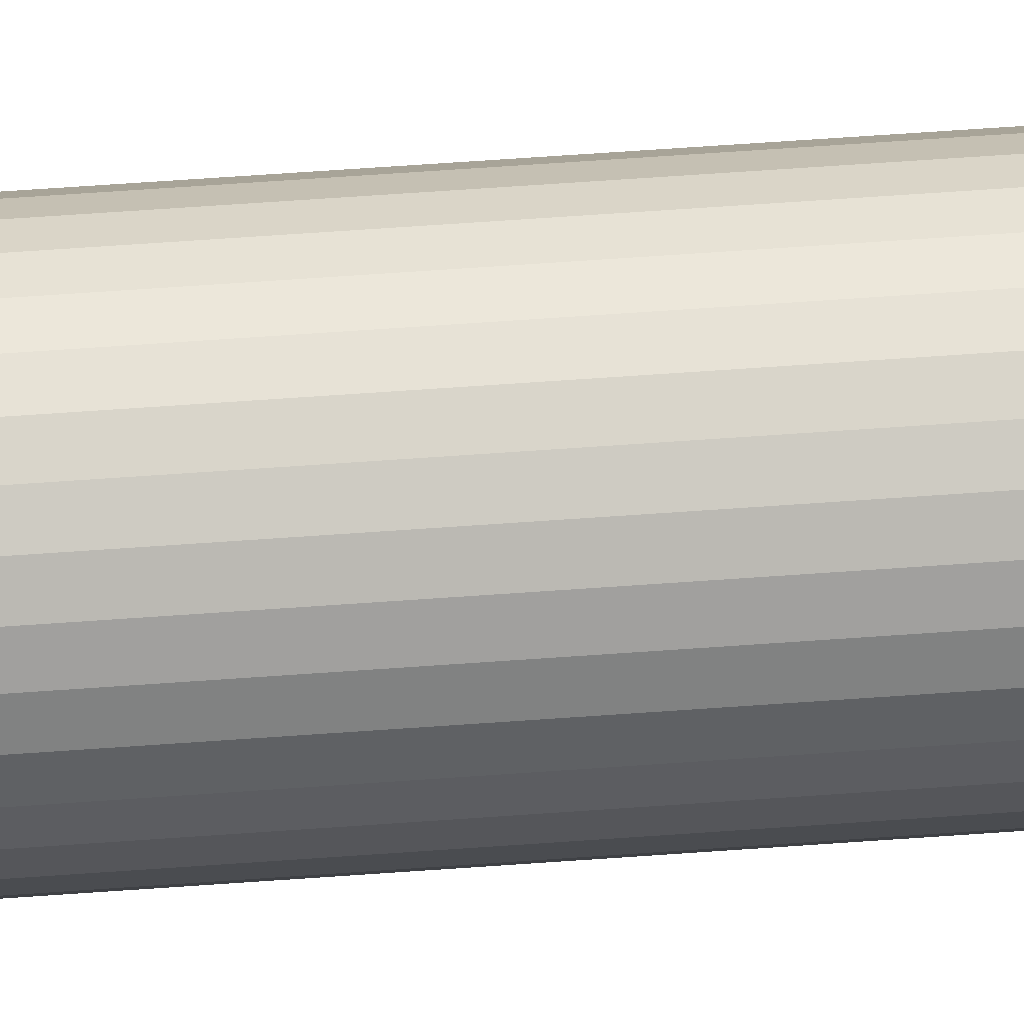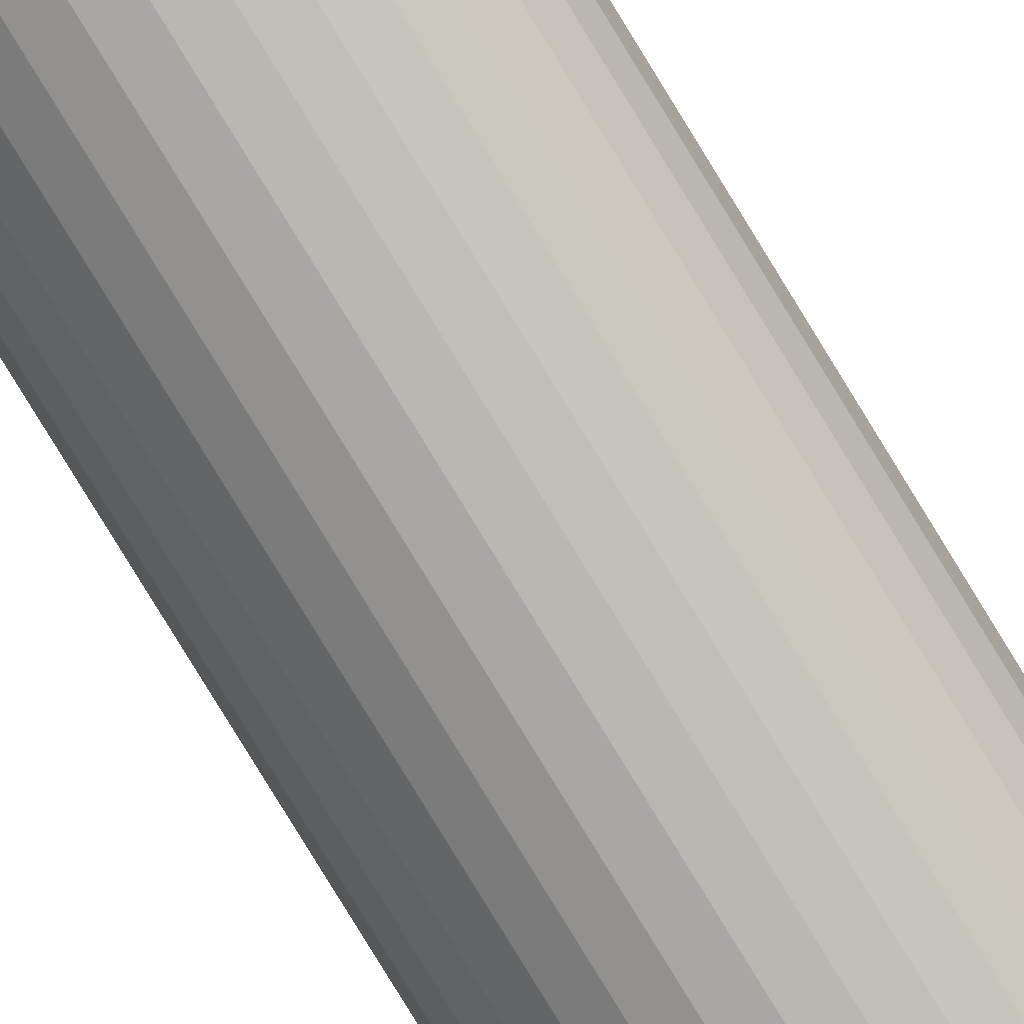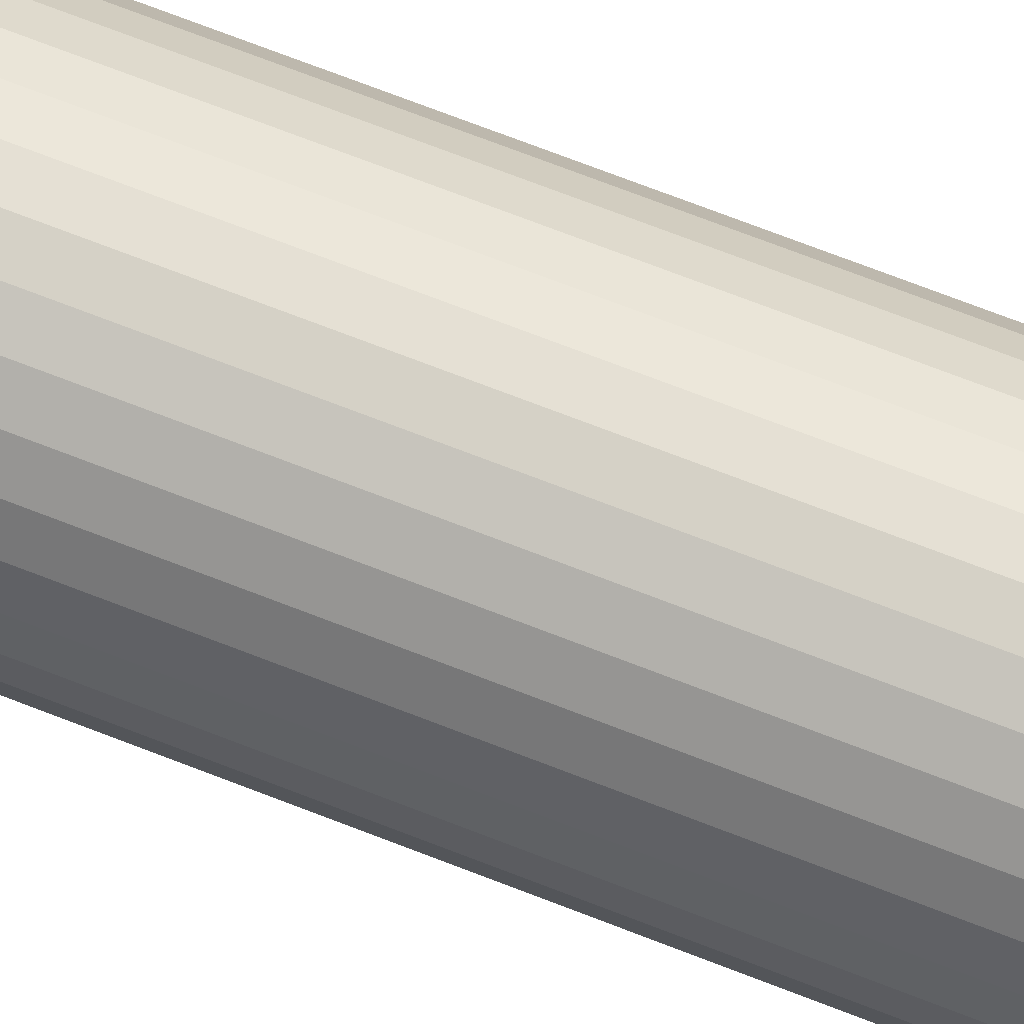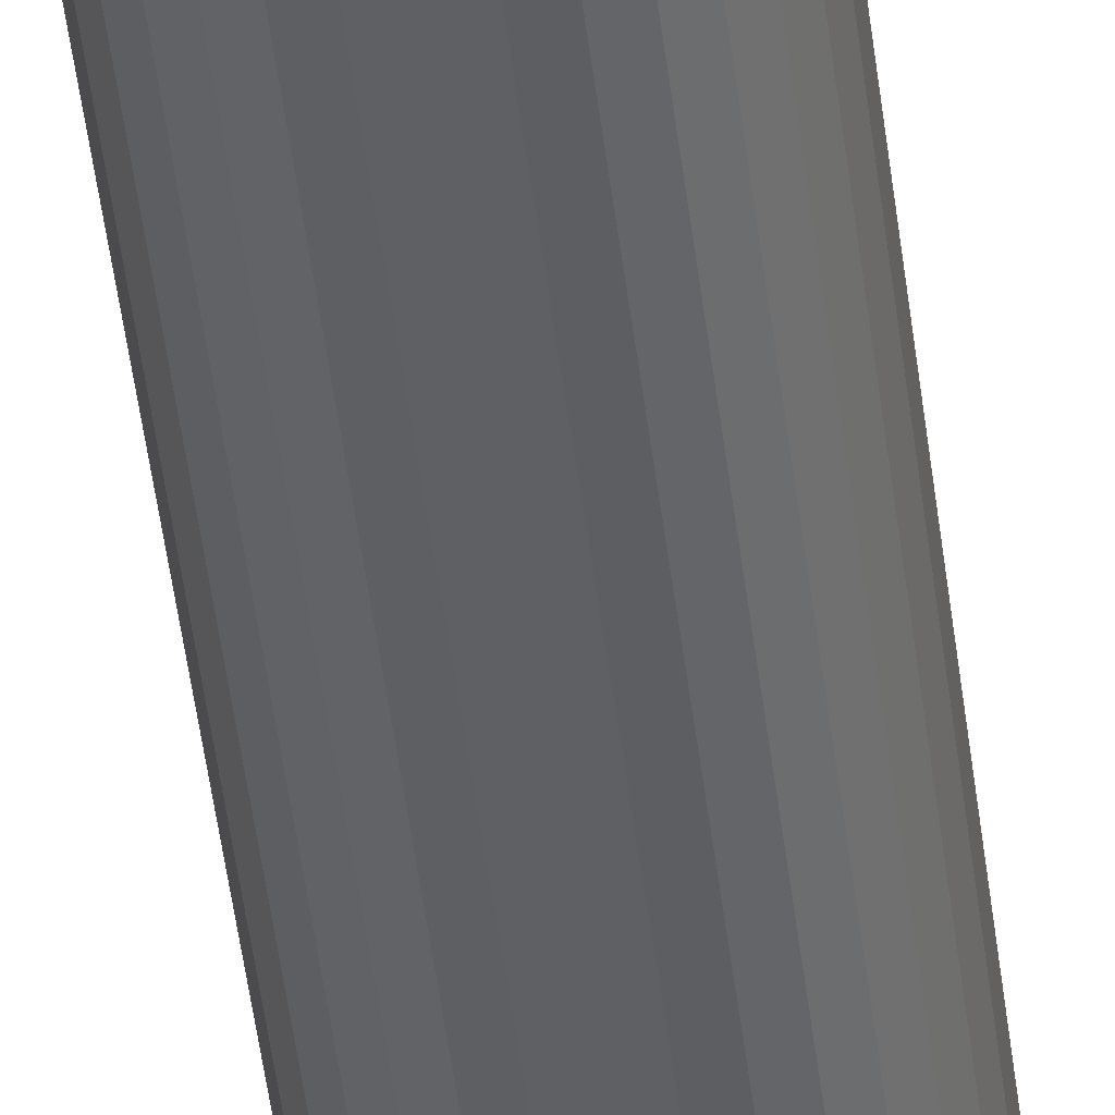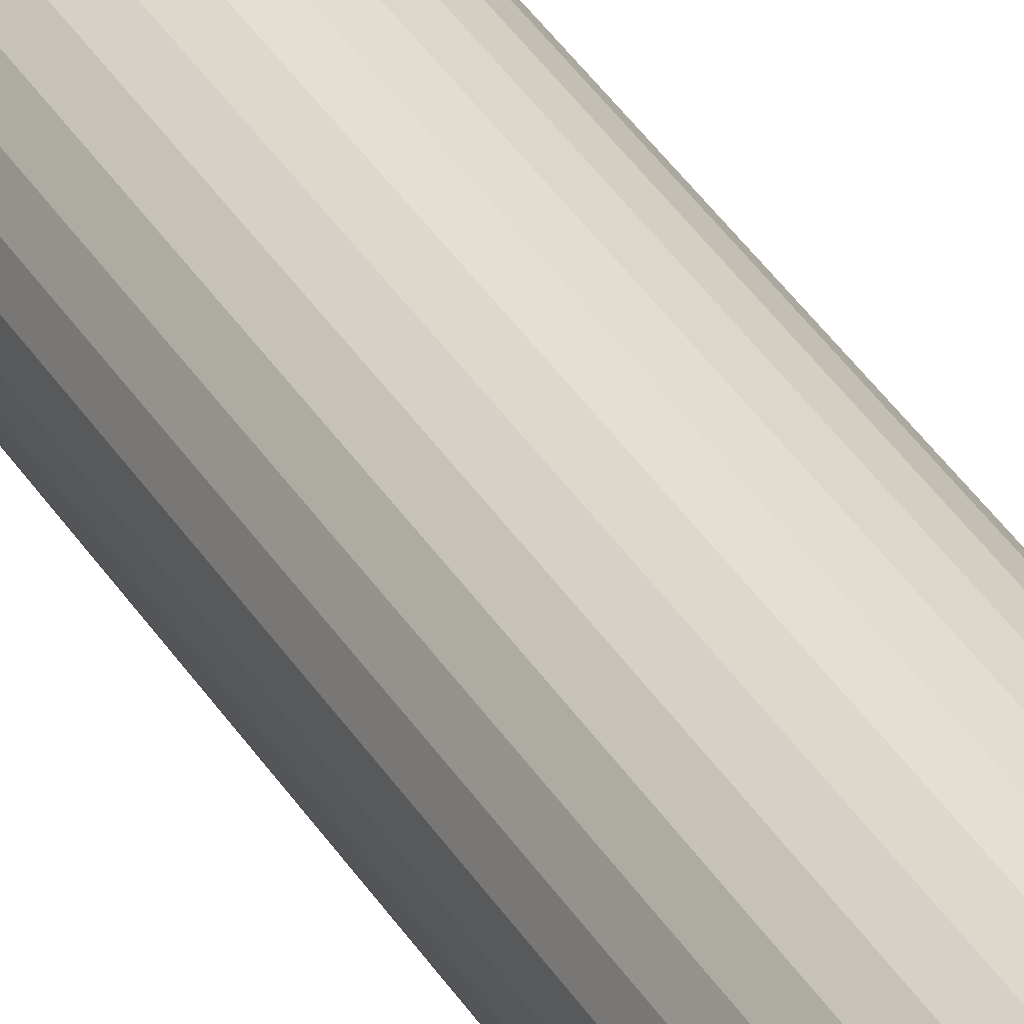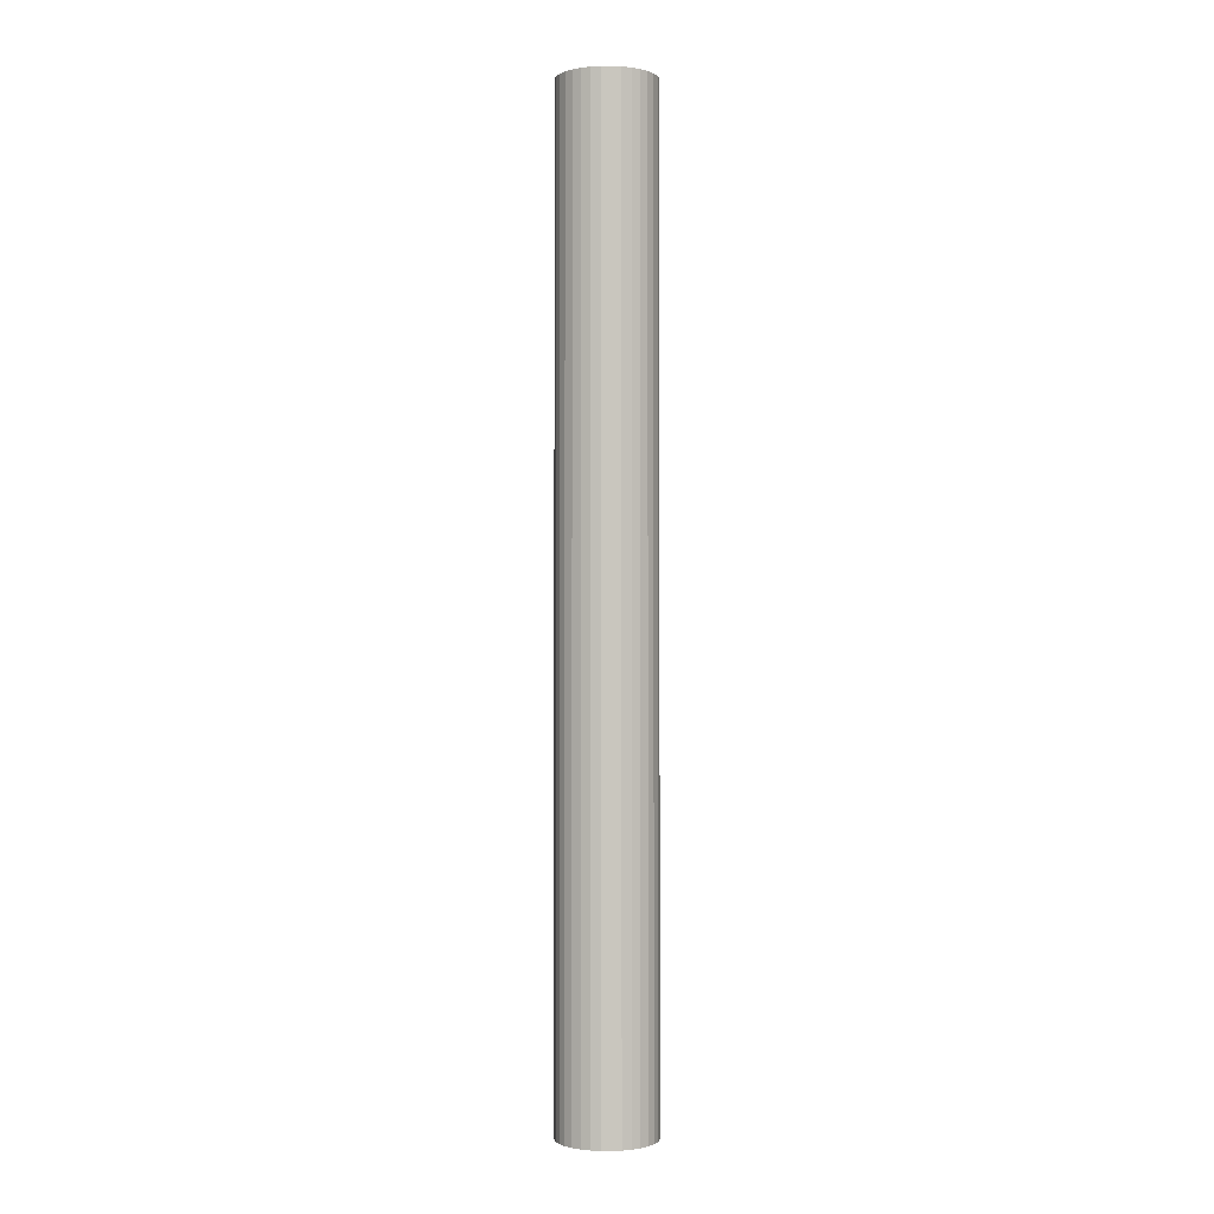
<metadata>
{"format":"obj","ext":"obj","renderer":"f3d","projection":"perspective","resolution":1024,"background":"white","views":[{"elev":57.9,"azim":-94.4,"up":"+Y"},{"elev":-78.6,"azim":31.3,"up":"+Y"},{"elev":59.0,"azim":-66.7,"up":"+Y"},{"elev":-45.3,"azim":-173.4,"up":"+Y"},{"elev":37.1,"azim":152.2,"up":"+Y"},{"elev":-1.0,"azim":141.7,"up":"+Z"}]}
</metadata>
<code>
o cannon_Cylinder.001
v 0 -0.2 3.892
v 0 -0.2 -0.1076
v 0.03902 -0.1962 -0.1076
v 0.03902 -0.1962 3.892
v -0.1061 0.1061 3.892
v -0.08334 0.1247 3.892
v -0.0574 0.1386 3.892
v -0.02926 0.1471 3.892
v -0 0.15 3.892
v -0 0.2 3.892
v -0.03902 0.1962 3.892
v -0.07654 0.1848 3.892
v -0.1111 0.1663 3.892
v -0.1414 0.1414 3.892
v -0.1663 0.1111 3.892
v -0.1848 0.07654 3.892
v -0.1962 0.03902 3.892
v -0.2 -0 3.892
v -0.1962 -0.03902 3.892
v -0.1848 -0.07654 3.892
v -0.1663 -0.1111 3.892
v -0.1414 -0.1414 3.892
v -0.1111 -0.1663 3.892
v -0.07654 -0.1848 3.892
v 0.02926 -0.1471 3.892
v 0 -0.15 3.892
v -0.02926 -0.1471 3.892
v -0.0574 -0.1386 3.892
v -0.08334 -0.1247 3.892
v -0.1061 -0.1061 3.892
v -0.1247 -0.08334 3.892
v -0.1386 -0.0574 3.892
v -0.1471 -0.02926 3.892
v -0.15 -0 3.892
v -0.1471 0.02926 3.892
v -0.1386 0.0574 3.892
v -0.1247 0.08334 3.892
v 0.02926 0.1471 3.892
v 0.0574 0.1386 3.892
v 0.08334 0.1247 3.892
v 0.1061 0.1061 3.892
v 0.1247 0.08334 3.892
v 0.1386 0.0574 3.892
v 0.1471 0.02926 3.892
v 0.15 0 3.892
v 0.1471 -0.02926 3.892
v 0.1386 -0.0574 3.892
v 0.1247 -0.08334 3.892
v 0.1061 -0.1061 3.892
v 0.08334 -0.1247 3.892
v 0.0574 -0.1386 3.892
v -0.03902 -0.1962 3.892
v 0.07654 -0.1848 3.892
v 0.1111 -0.1663 3.892
v 0.1414 -0.1414 3.892
v 0.1663 -0.1111 3.892
v 0.1848 -0.07654 3.892
v 0.1962 -0.03902 3.892
v 0.2 0 3.892
v 0.1962 0.03902 3.892
v 0.1848 0.07654 3.892
v 0.1663 0.1111 3.892
v 0.1414 0.1414 3.892
v 0.1111 0.1663 3.892
v 0.07654 0.1848 3.892
v 0.03902 0.1962 3.892
v -0.03902 -0.1962 -0.1076
v 0.02926 0.1471 -0.1076
v -0 0.15 -0.1076
v -0 0.2 -0.1076
v 0.03902 0.1962 -0.1076
v 0.07654 0.1848 -0.1076
v 0.1111 0.1663 -0.1076
v 0.1414 0.1414 -0.1076
v 0.1663 0.1111 -0.1076
v 0.1848 0.07654 -0.1076
v 0.1962 0.03902 -0.1076
v 0.2 -0 -0.1076
v 0.1962 -0.03902 -0.1076
v 0.1848 -0.07654 -0.1076
v 0.1663 -0.1111 -0.1076
v 0.1414 -0.1414 -0.1076
v 0.1111 -0.1663 -0.1076
v 0.07654 -0.1848 -0.1076
v 0 -0.15 -0.1076
v 0.02926 -0.1471 -0.1076
v 0.0574 -0.1386 -0.1076
v 0.08334 -0.1247 -0.1076
v 0.1061 -0.1061 -0.1076
v 0.1247 -0.08334 -0.1076
v 0.1386 -0.0574 -0.1076
v 0.1471 -0.02926 -0.1076
v 0.15 -0 -0.1076
v 0.1471 0.02926 -0.1076
v 0.1386 0.0574 -0.1076
v 0.1247 0.08334 -0.1076
v 0.1061 0.1061 -0.1076
v 0.08334 0.1247 -0.1076
v 0.0574 0.1386 -0.1076
v -0.1061 0.1061 -0.1076
v -0.1247 0.08334 -0.1076
v -0.1386 0.0574 -0.1076
v -0.1471 0.02926 -0.1076
v -0.15 -0 -0.1076
v -0.1471 -0.02926 -0.1076
v -0.1386 -0.0574 -0.1076
v -0.1247 -0.08334 -0.1076
v -0.1061 -0.1061 -0.1076
v -0.08334 -0.1247 -0.1076
v -0.0574 -0.1386 -0.1076
v -0.02926 -0.1471 -0.1076
v -0.07654 -0.1848 -0.1076
v -0.1111 -0.1663 -0.1076
v -0.1414 -0.1414 -0.1076
v -0.1663 -0.1111 -0.1076
v -0.1848 -0.07654 -0.1076
v -0.1962 -0.03902 -0.1076
v -0.2 -0 -0.1076
v -0.1962 0.03902 -0.1076
v -0.1848 0.07654 -0.1076
v -0.1663 0.1111 -0.1076
v -0.1414 0.1414 -0.1076
v -0.1111 0.1663 -0.1076
v -0.07654 0.1848 -0.1076
v -0.03902 0.1962 -0.1076
v -0.02926 0.1471 -0.1076
v -0.0574 0.1386 -0.1076
v -0.08334 0.1247 -0.1076
f 1 2 3 4
f 5 6 7 8 9 10 11 12 13 14 15 16 17 18 19 20 21 22 23 24 25 26 27 28 29 30 31 32 33 34 35 36 37
f 38 39 40 41 42 43 44 45 46 47 48 49 50 51 25 24 52 1 4 53 54 55 56 57 58 59 60 61 62 63 64 65 66 10 9
f 52 67 2 1
f 68 69 70 71 72 73 74 75 76 77 78 79 80 81 82 83 84 3 2 67 85 86 87 88 89 90 91 92 93 94 95 96 97 98 99
f 100 101 102 103 104 105 106 107 108 109 110 111 85 67 112 113 114 115 116 117 118 119 120 121 122 123 124 125 70 69 126 127 128
f 4 3 84 53
f 53 84 83 54
f 54 83 82 55
f 55 82 81 56
f 56 81 80 57
f 57 80 79 58
f 58 79 78 59
f 59 78 77 60
f 60 77 76 61
f 61 76 75 62
f 62 75 74 63
f 63 74 73 64
f 64 73 72 65
f 65 72 71 66
f 66 71 70 10
f 10 70 125 11
f 11 125 124 12
f 12 124 123 13
f 13 123 122 14
f 14 122 121 15
f 15 121 120 16
f 16 120 119 17
f 17 119 118 18
f 18 118 117 19
f 19 117 116 20
f 20 116 115 21
f 21 115 114 22
f 22 114 113 23
f 23 113 112 24
f 24 112 67 52
f 26 25 86 85
f 27 26 85 111
f 25 51 87 86
f 28 27 111 110
f 51 50 88 87
f 29 28 110 109
f 50 49 89 88
f 30 29 109 108
f 49 48 90 89
f 31 30 108 107
f 48 47 91 90
f 32 31 107 106
f 47 46 92 91
f 33 32 106 105
f 46 45 93 92
f 34 33 105 104
f 45 44 94 93
f 35 34 104 103
f 44 43 95 94
f 36 35 103 102
f 43 42 96 95
f 37 36 102 101
f 42 41 97 96
f 5 37 101 100
f 41 40 98 97
f 6 5 100 128
f 40 39 99 98
f 7 6 128 127
f 39 38 68 99
f 8 7 127 126
f 38 9 69 68
f 9 8 126 69

</code>
